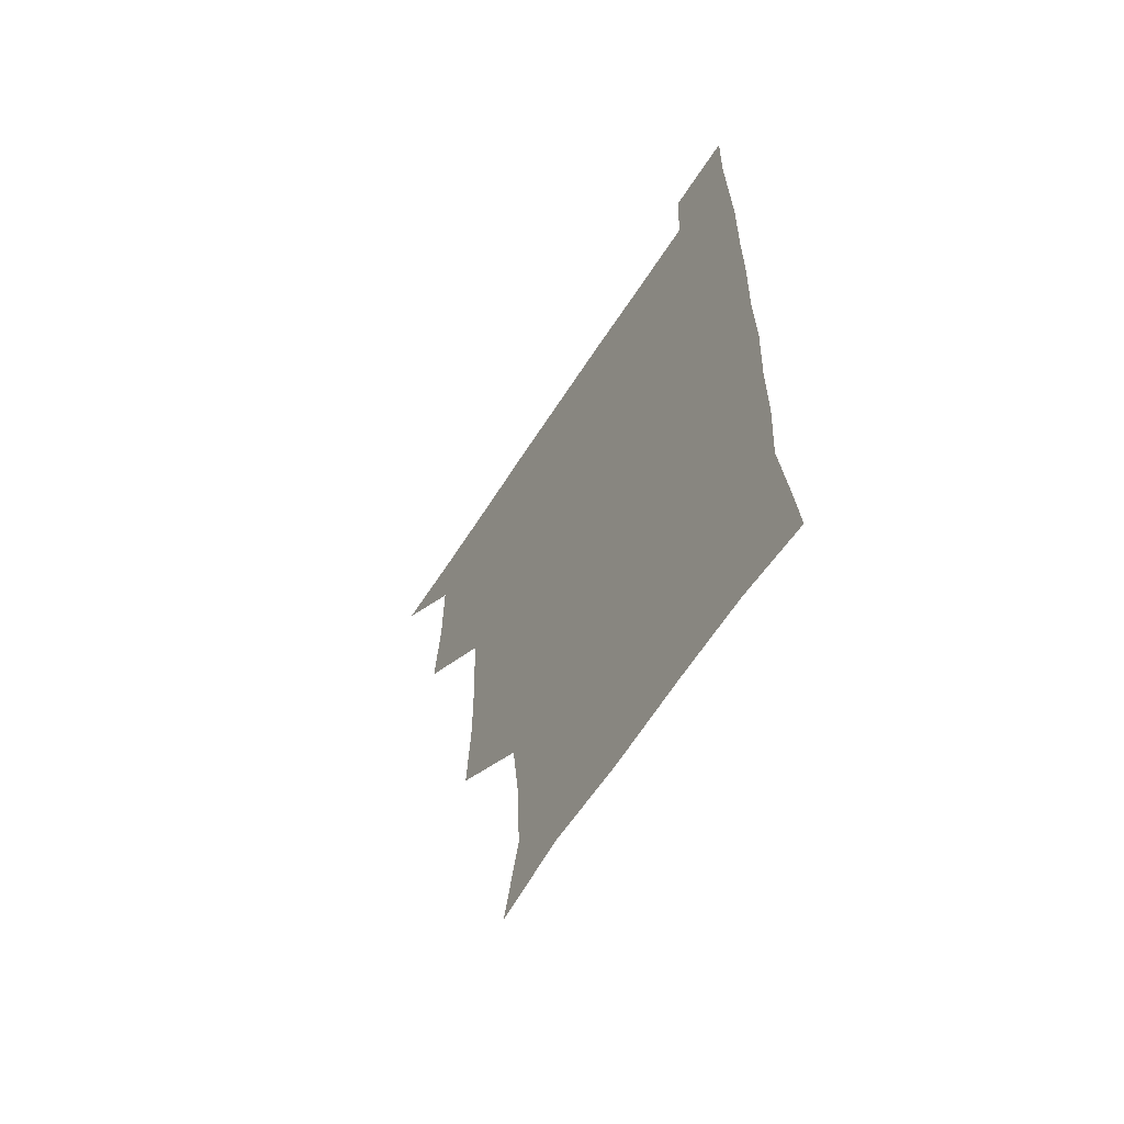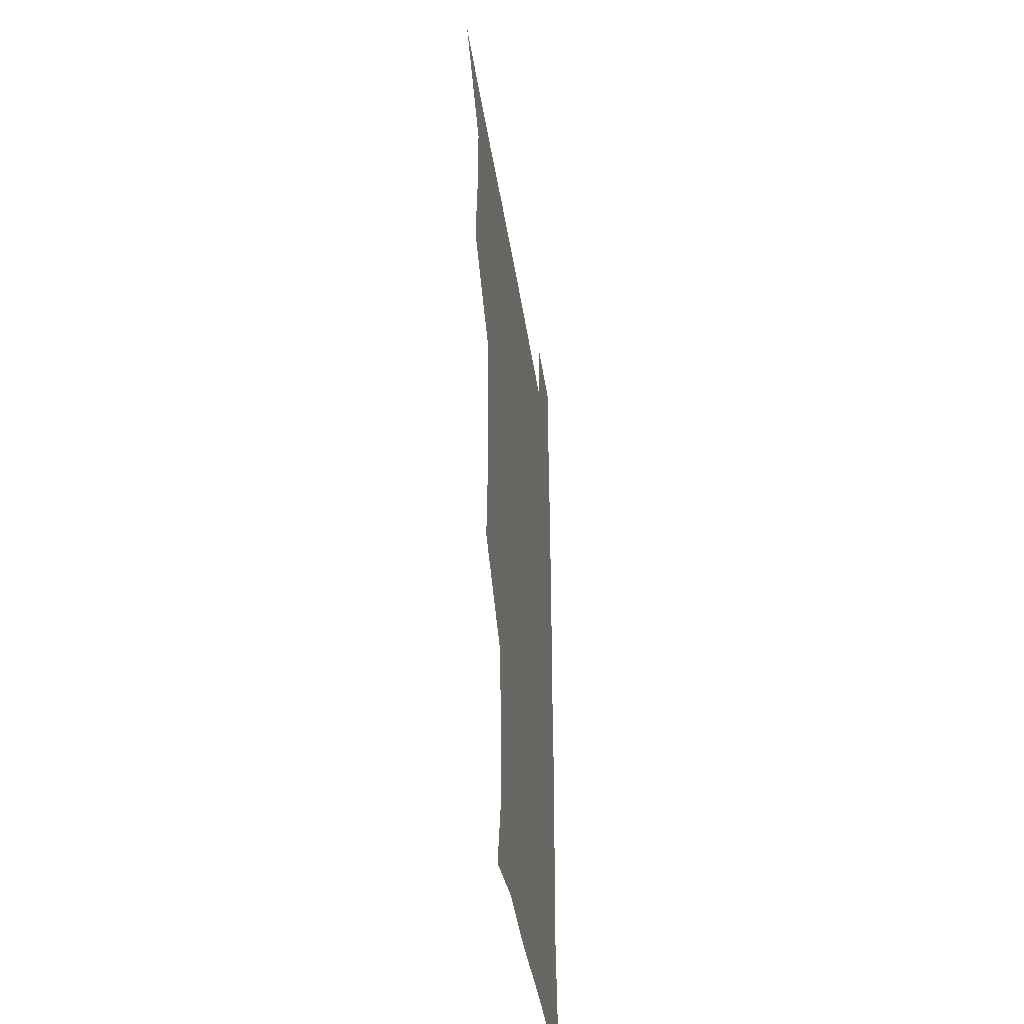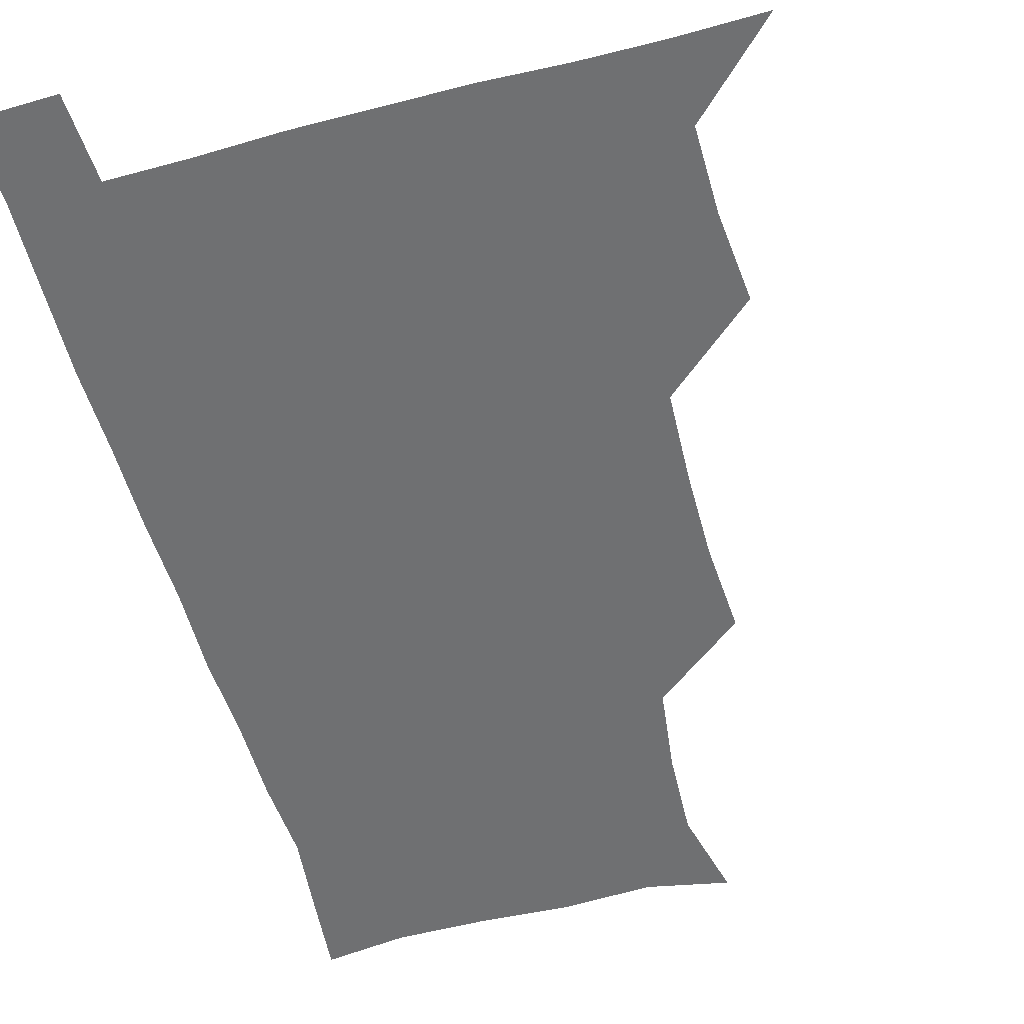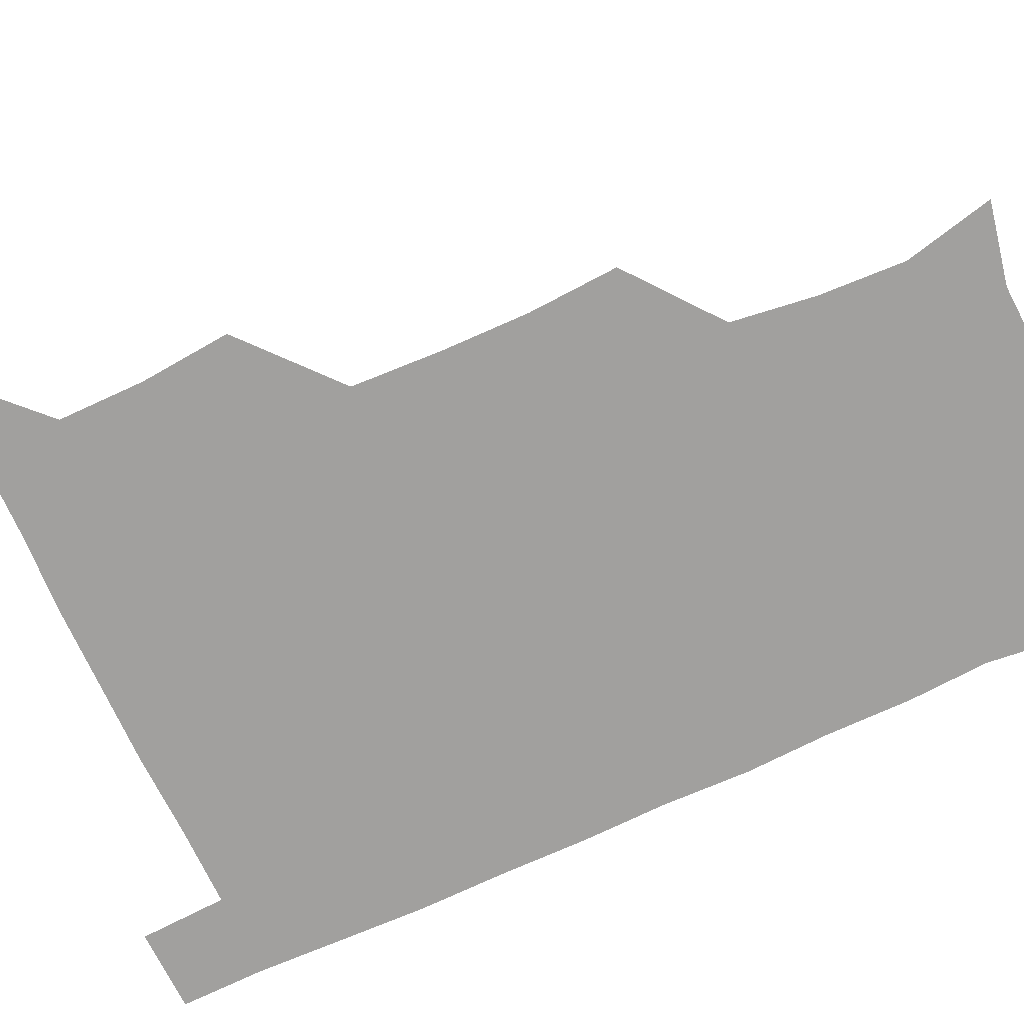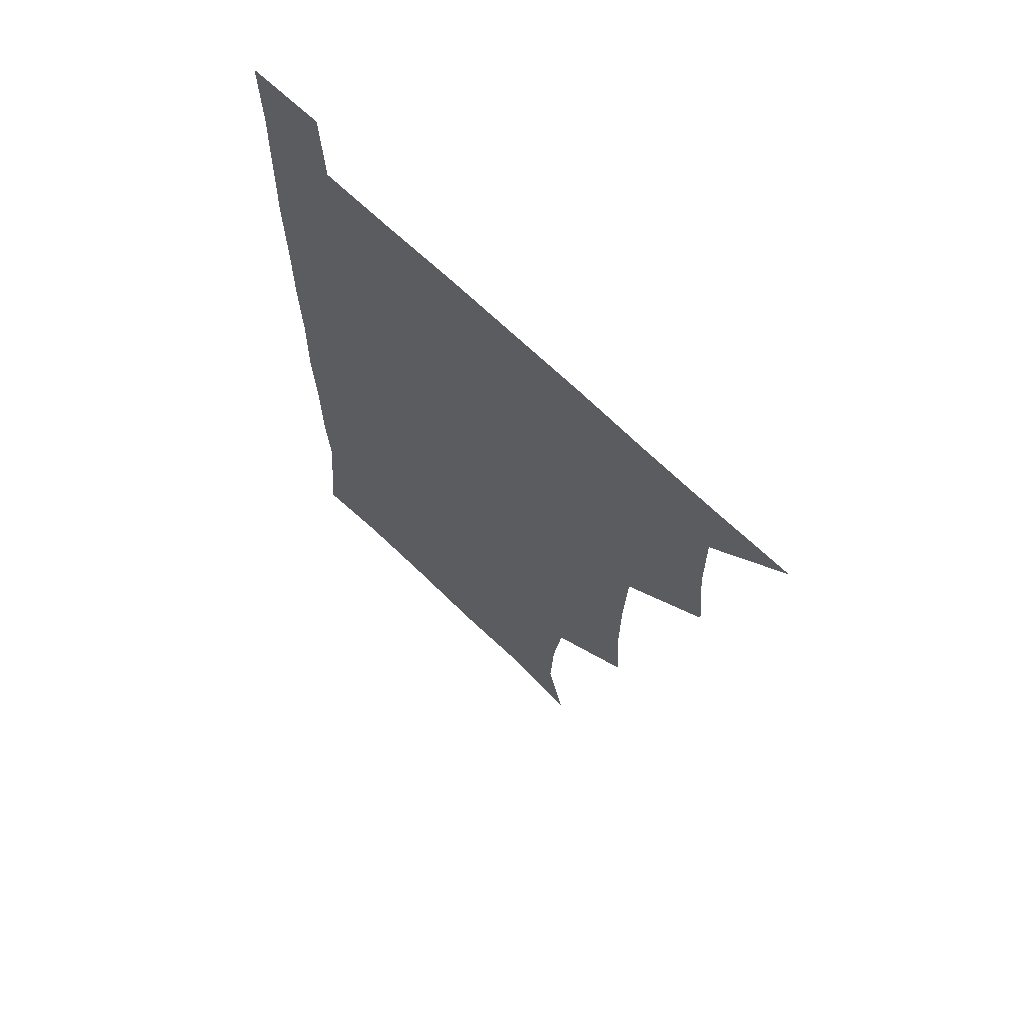
<metadata>
{"format":"obj","ext":"obj","renderer":"f3d","projection":"perspective","resolution":1024,"background":"white","views":[{"elev":-63.5,"azim":57.3,"up":"+Y"},{"elev":-42.0,"azim":-81.5,"up":"+Y"},{"elev":-54.9,"azim":-164.5,"up":"+Z"},{"elev":-71.8,"azim":-65.4,"up":"+Z"},{"elev":67.4,"azim":-135.8,"up":"+Y"}]}
</metadata>
<code>
v 480.3 540.5 0
v 507.8 446.9 0
v 510.8 479.2 0
v 510.9 510.1 0
v 511.9 539.8 0
v 540.4 322.6 0
v 542.4 354.6 0
v 542.1 385.7 0
v 540.7 418 0
v 541.7 450.5 0
v 543.3 481.5 0
v 542.5 510.7 0
v 541.6 540.1 0
v 569.9 204.8 0
v 577.4 236.7 0
v 576.1 267.2 0
v 572.3 296.9 0
v 574.3 332.8 0
v 573.9 362.9 0
v 573.4 392.8 0
v 573.1 422.9 0
v 573 452.8 0
v 573.3 482.1 0
v 573.1 510.6 0
v 571 541.4 0
v 598.8 210.5 0
v 603.7 242.7 0
v 603.1 272.6 0
v 602.6 304.2 0
v 603.2 336.7 0
v 602.4 364.7 0
v 602.8 396 0
v 602.3 424.2 0
v 602.1 453.2 0
v 602.2 482.2 0
v 602 510.9 0
v 600.6 541.4 0
v 630.4 208.7 0
v 631.6 244.7 0
v 631.3 275.2 0
v 631 306.1 0
v 630.9 336.1 0
v 630.8 365.2 0
v 630.8 394.8 0
v 630.8 425.1 0
v 630.9 453.7 0
v 631.1 482.2 0
v 631.2 510.8 0
v 630.2 541.5 0
v 663.3 210.1 0
v 660.2 244.3 0
v 659.2 275.2 0
v 658.8 305.9 0
v 658.5 336.3 0
v 658.7 365.7 0
v 659.1 394.5 0
v 659.3 424 0
v 659.7 453.1 0
v 659.6 482.8 0
v 660.1 511.4 0
v 660.6 540.4 0
v 694.6 210.1 0
v 688.8 242.9 0
v 687.2 273.2 0
v 686.5 304.1 0
v 686.4 334 0
v 687.5 362.9 0
v 687.5 392.8 0
v 687.9 422.6 0
v 688.5 452.2 0
v 688.3 482.2 0
v 688.9 511.3 0
v 689.6 540.1 0
v 691.3 571.1 0
v 723.6 206 0
v 721.1 233.4 0
v 718.1 264 0
v 719.9 292.8 0
v 720 323.3 0
v 721.4 353.2 0
v 720.8 384.6 0
v 721.7 415.3 0
v 721.5 446.6 0
v 722.1 477.6 0
v 721.3 509.1 0
v 720.5 540.2 0
v 721.1 570.2 0
f 4 5 1
f 9 10 2
f 2 10 3
f 10 11 3
f 3 11 4
f 11 12 4
f 4 12 5
f 12 13 5
f 17 18 6
f 6 18 7
f 18 19 7
f 7 19 8
f 19 20 8
f 8 20 9
f 20 21 9
f 9 21 10
f 21 22 10
f 10 22 11
f 22 23 11
f 11 23 12
f 23 24 12
f 12 24 13
f 24 25 13
f 14 26 15
f 26 27 15
f 15 27 16
f 27 28 16
f 16 28 17
f 28 29 17
f 17 29 18
f 29 30 18
f 18 30 19
f 30 31 19
f 19 31 20
f 31 32 20
f 20 32 21
f 32 33 21
f 21 33 22
f 33 34 22
f 22 34 23
f 34 35 23
f 23 35 24
f 35 36 24
f 24 36 25
f 36 37 25
f 26 38 27
f 38 39 27
f 27 39 28
f 39 40 28
f 28 40 29
f 40 41 29
f 29 41 30
f 41 42 30
f 30 42 31
f 42 43 31
f 31 43 32
f 43 44 32
f 32 44 33
f 44 45 33
f 33 45 34
f 45 46 34
f 34 46 35
f 46 47 35
f 35 47 36
f 47 48 36
f 36 48 37
f 48 49 37
f 38 50 39
f 50 51 39
f 39 51 40
f 51 52 40
f 40 52 41
f 52 53 41
f 41 53 42
f 53 54 42
f 42 54 43
f 54 55 43
f 43 55 44
f 55 56 44
f 44 56 45
f 56 57 45
f 45 57 46
f 57 58 46
f 46 58 47
f 58 59 47
f 47 59 48
f 59 60 48
f 48 60 49
f 60 61 49
f 50 62 51
f 62 63 51
f 51 63 52
f 63 64 52
f 52 64 53
f 64 65 53
f 53 65 54
f 65 66 54
f 54 66 55
f 66 67 55
f 55 67 56
f 67 68 56
f 56 68 57
f 68 69 57
f 57 69 58
f 69 70 58
f 58 70 59
f 70 71 59
f 59 71 60
f 71 72 60
f 60 72 61
f 72 73 61
f 62 75 63
f 75 76 63
f 63 76 64
f 76 77 64
f 64 77 65
f 77 78 65
f 65 78 66
f 78 79 66
f 66 79 67
f 79 80 67
f 67 80 68
f 80 81 68
f 68 81 69
f 81 82 69
f 69 82 70
f 82 83 70
f 70 83 71
f 83 84 71
f 71 84 72
f 84 85 72
f 72 85 73
f 85 86 73
f 73 86 74
f 86 87 74

</code>
